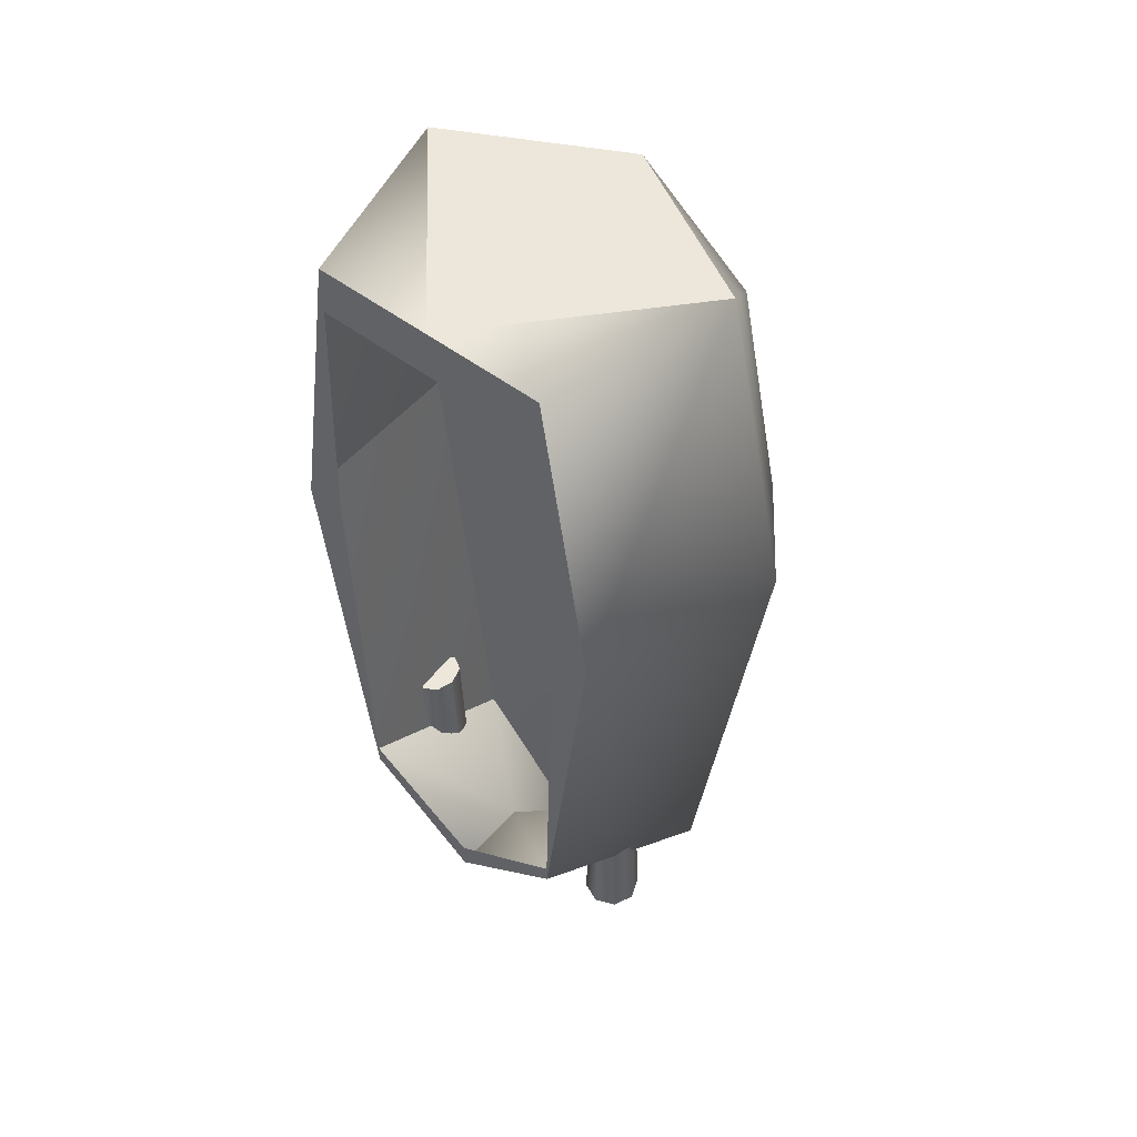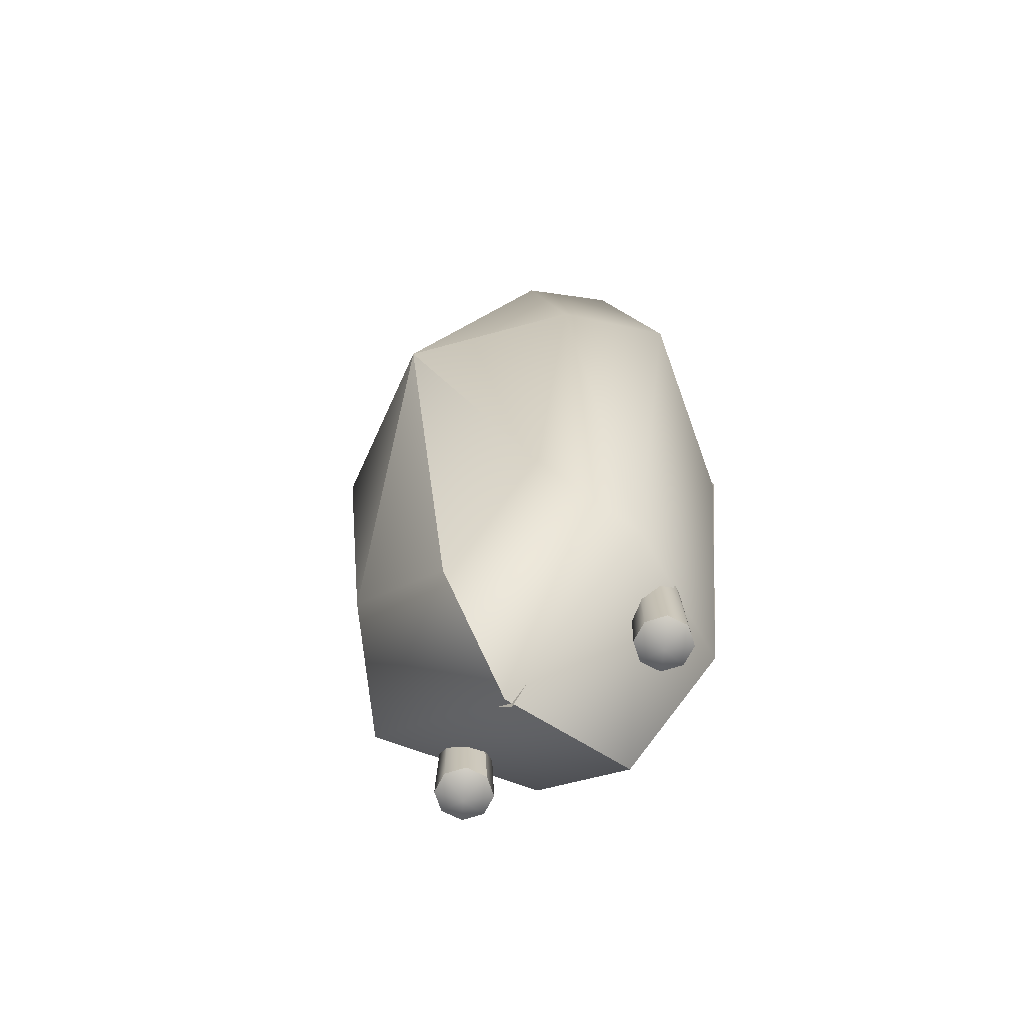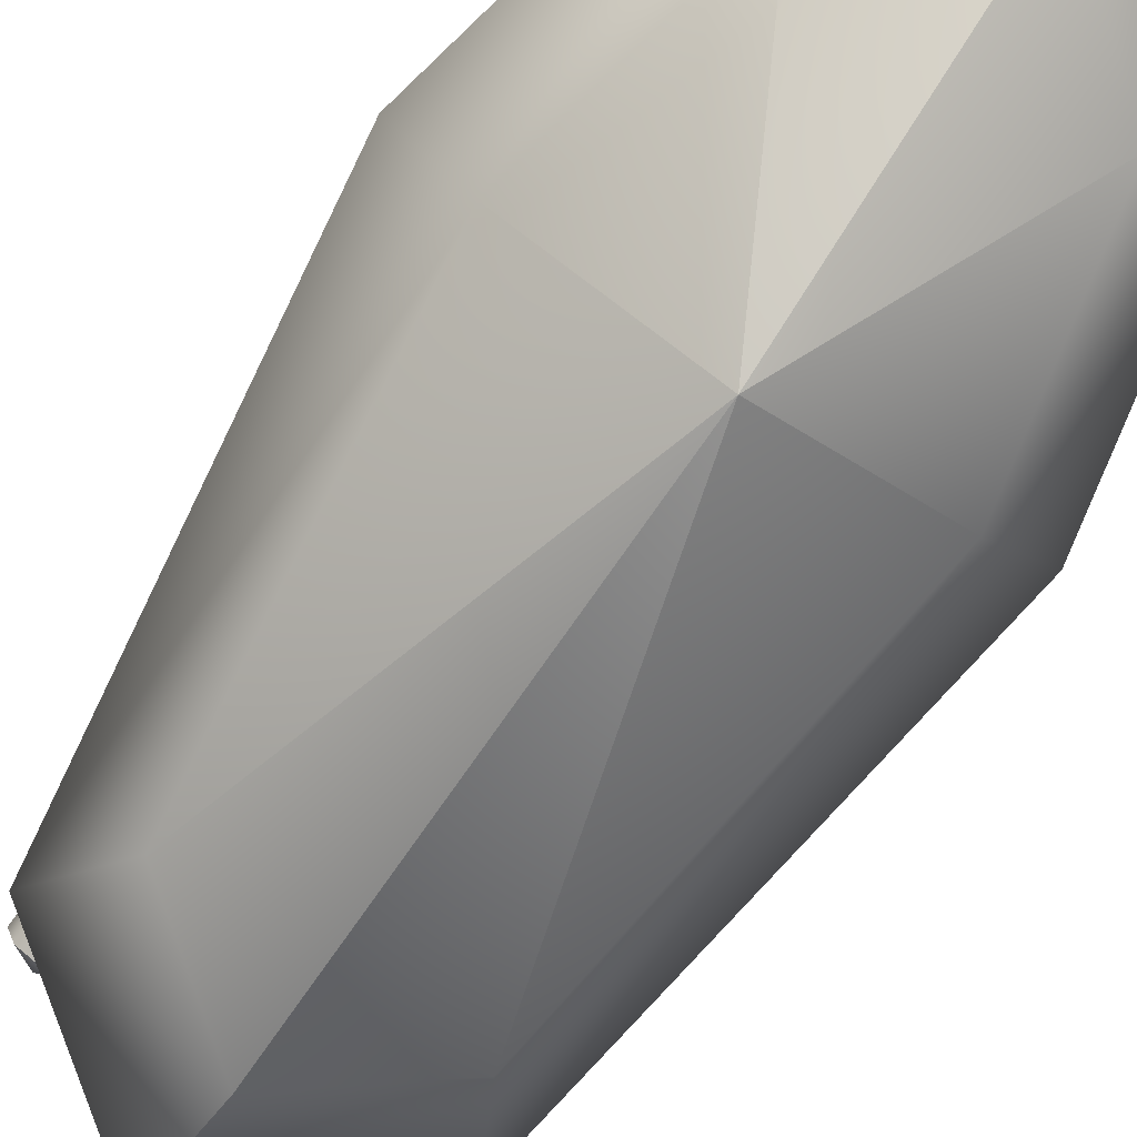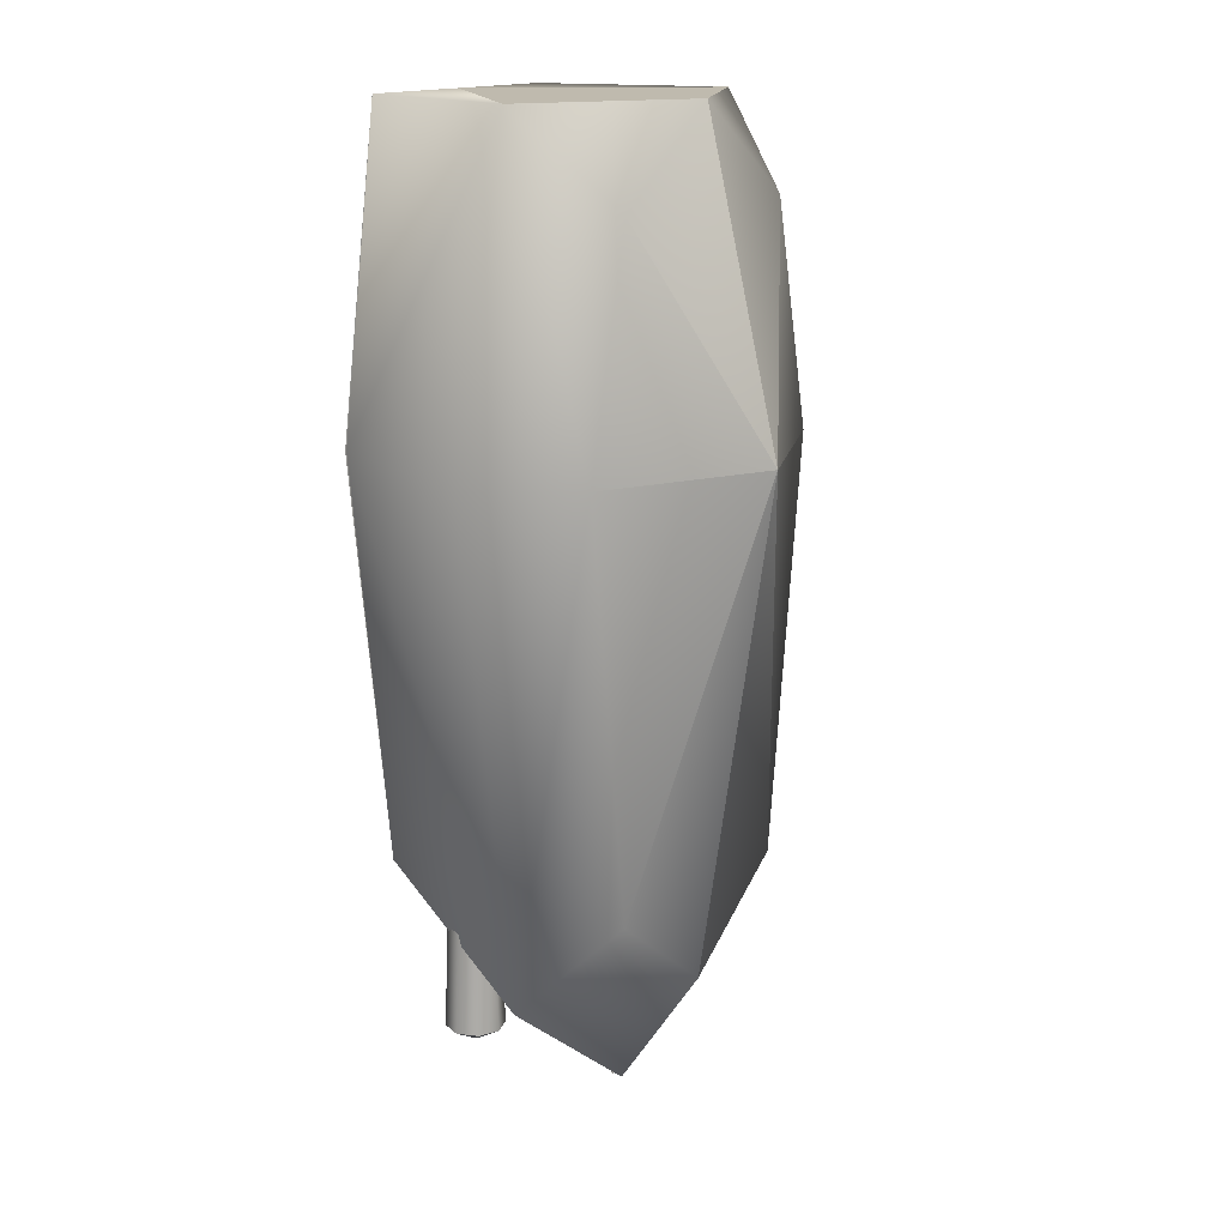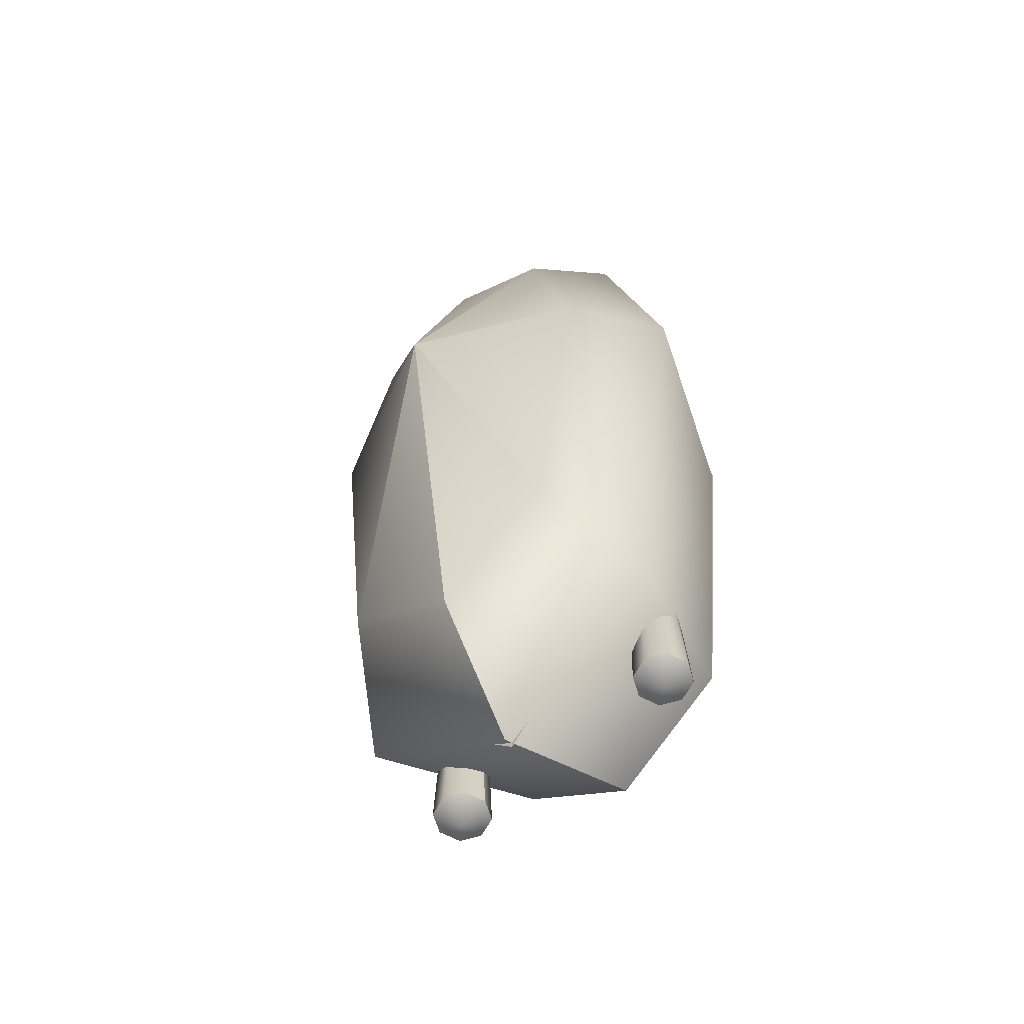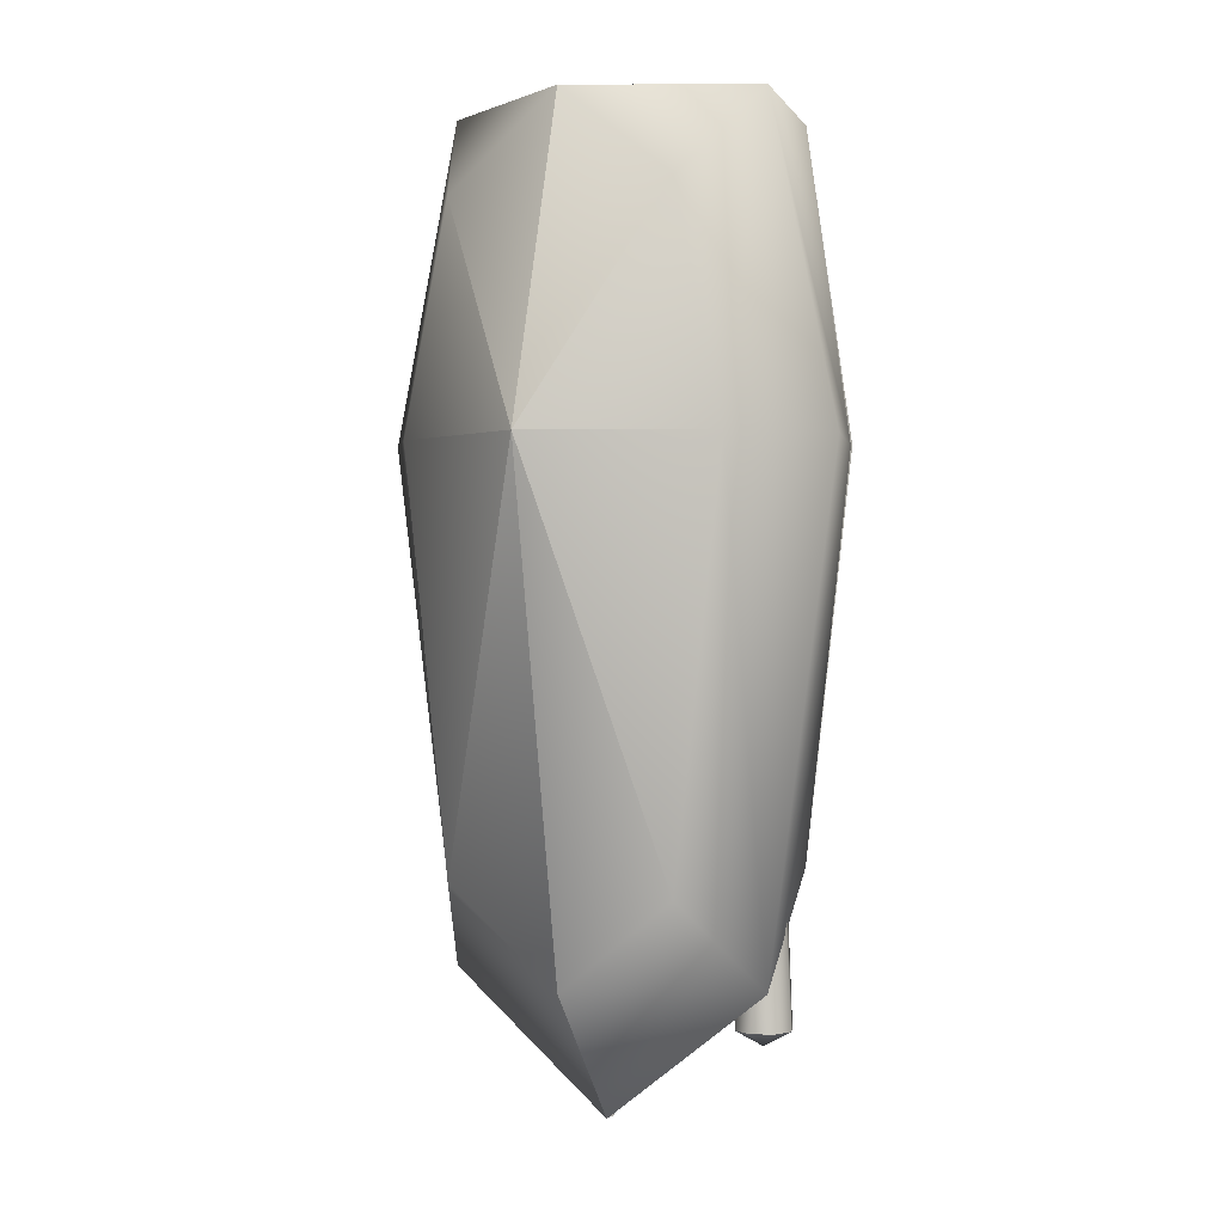
<metadata>
{"format":"obj","ext":"obj","renderer":"f3d","projection":"perspective","resolution":1024,"background":"white","views":[{"elev":51.6,"azim":-140.6,"up":"+Z"},{"elev":-68.5,"azim":40.4,"up":"+Z"},{"elev":-77.6,"azim":-33.9,"up":"+Y"},{"elev":15.8,"azim":-53.4,"up":"+Z"},{"elev":-63.5,"azim":39.4,"up":"+Z"},{"elev":0.6,"azim":29.4,"up":"+Z"}]}
</metadata>
<code>
v 0.001354 -5.468 25.83
v 0.001354 -9.744 8.679
v -6.441 -5.468 20.92
v 0.001354 -9.744 8.679
v -9.109 -5.468 8.679
v 0.001354 -9.744 8.679
v -6.441 -5.468 -13.79
v 0.001354 -9.744 8.679
v 0.001354 -5.468 -18.83
v -9.074 -0.547 25.83
v -12.88 -0.547 8.679
v -9.074 -0.547 -18.83
v 0.001354 -0.541 -25.96
v 0.001354 9.751 25.83
v -6.412 9.751 25.83
v -9.022 9.751 8.679
v -6.412 9.751 -13.8
v 0.001354 9.751 -18.83
v 0.001354 9.751 25.83
v -9.074 -0.547 25.83
v 0.001354 -0.547 25.83
v 0.001354 -5.468 25.83
v 0.001354 9.751 23.12
v -6.412 9.751 23.12
v -6.412 9.751 25.83
v -7.019 9.751 8.679
v -9.109 9.751 8.679
v -6.412 9.751 -12.69
v -6.412 9.751 -13.8
v 0.001354 9.751 -17.2
v 0.001354 9.751 -18.83
v -5.121 4.012 -21.5
v -5.581 2.901 -21.5
v -6.691 3.945 -22.36
v -6.691 2.44 -21.5
v -7.801 2.901 -21.5
v -8.26 4.012 -21.5
v -7.801 5.123 -21.5
v -6.691 5.584 -21.5
v -5.581 5.123 -21.5
v -5.656 3.998 -11.56
v -6.691 3.932 -11.56
v -5.959 2.981 -11.56
v -5.121 4.012 -21.5
v -5.656 3.998 -11.56
v -5.959 2.981 -11.56
v -5.581 2.901 -21.5
v -6.691 2.56 -11.56
v -6.691 2.44 -21.5
v -6.691 2.56 -11.56
v -7.423 2.981 -11.56
v -7.423 2.981 -11.56
v -7.801 2.901 -21.5
v -7.726 3.998 -11.56
v -8.26 4.012 -21.5
v -7.726 3.998 -11.56
v -7.423 5.016 -11.56
v -7.423 5.016 -11.56
v -7.801 5.123 -21.5
v -6.691 5.437 -11.56
v -6.691 5.584 -21.5
v -6.691 5.437 -11.56
v -5.959 5.016 -11.56
v -5.959 5.016 -11.56
v -5.581 5.123 -21.5
v -5.121 4.012 -21.5
v -5.656 3.998 -11.56
v -7.5 4.963 -4.533
v -9.074 -0.547 8.679
v -6.408 -0.3647 -18.84
v -9.022 9.751 8.679
v -6.412 9.751 -13.8
v -6.412 9.751 25.83
v -9.022 9.751 8.679
v -9.074 -0.547 8.679
v -6.412 -0.547 25.83
v -7.5 4.963 16.63
v 0.001354 -0.547 -18.83
v 0.001354 5.162 -18.83
v 0.001354 9.751 -18.83
v 0.001354 -0.547 -25.96
v -6.412 9.751 -12.7
v -6.408 -0.3647 -18.84
v 0.001354 5.162 23.12
v 0.001354 9.751 23.12
v -6.412 9.751 23.12
v 0.001354 -0.547 23.12
v -6.412 -0.547 23.12
v 0.001354 0 -25.96
v -6.408 -0.3647 -18.84
v -9.1 0 8.679
v 0.001354 0 8.679
v -6.4 0 23.12
v 0.001354 0 23.12
v 0.001354 -5.468 25.83
v 0.001354 -9.744 8.679
v 6.441 -5.468 20.92
v 0.001354 -9.744 8.679
v 9.109 -5.468 8.679
v 0.001354 -9.744 8.679
v 6.441 -5.468 -13.79
v 0.001354 -9.744 8.679
v 0.001354 -5.468 -18.83
v 9.074 -0.547 25.83
v 12.88 -0.547 8.679
v 9.074 -0.547 -18.83
v 0.001354 -0.541 -25.96
v 0.001354 9.751 25.83
v 6.412 9.751 25.83
v 9.022 9.751 8.679
v 6.412 9.751 -13.8
v 0.001354 9.751 -18.83
v 0.001354 9.751 25.83
v 9.074 -0.547 25.83
v 0.001354 -0.547 25.83
v 0.001354 -5.468 25.83
v 0.001354 9.751 23.12
v 6.412 9.751 23.12
v 6.412 9.751 25.83
v 7.019 9.751 8.679
v 9.109 9.751 8.679
v 6.412 9.751 -12.69
v 6.412 9.751 -13.8
v 0.001354 9.751 -17.2
v 0.001354 9.751 -18.83
v 5.121 4.012 -21.5
v 5.581 2.901 -21.5
v 6.691 3.945 -22.36
v 6.691 2.44 -21.5
v 7.801 2.901 -21.5
v 8.26 4.012 -21.5
v 7.801 5.123 -21.5
v 6.691 5.584 -21.5
v 5.581 5.123 -21.5
v 5.656 3.998 -11.56
v 6.691 3.932 -11.56
v 5.959 2.981 -11.56
v 5.121 4.012 -21.5
v 5.656 3.998 -11.56
v 5.959 2.981 -11.56
v 5.581 2.901 -21.5
v 6.691 2.56 -11.56
v 6.691 2.44 -21.5
v 6.691 2.56 -11.56
v 7.423 2.981 -11.56
v 7.423 2.981 -11.56
v 7.801 2.901 -21.5
v 7.726 3.998 -11.56
v 8.26 4.012 -21.5
v 7.726 3.998 -11.56
v 7.423 5.016 -11.56
v 7.423 5.016 -11.56
v 7.801 5.123 -21.5
v 6.691 5.437 -11.56
v 6.691 5.584 -21.5
v 6.691 5.437 -11.56
v 5.959 5.016 -11.56
v 5.959 5.016 -11.56
v 5.581 5.123 -21.5
v 5.121 4.012 -21.5
v 5.656 3.998 -11.56
v 7.5 4.963 -4.533
v 9.074 -0.547 8.679
v 6.408 -0.3647 -18.84
v 9.022 9.751 8.679
v 6.412 9.751 -13.8
v 6.412 9.751 25.83
v 9.022 9.751 8.679
v 9.074 -0.547 8.679
v 6.412 -0.547 25.83
v 7.5 4.963 16.63
v 0.001354 5.162 -18.83
v 0.001354 9.751 -18.83
v 0.001354 -0.547 -25.96
v 6.412 9.751 -12.7
v 6.408 -0.3647 -18.84
v 0.001354 5.162 23.12
v 0.001354 9.751 23.12
v 6.412 9.751 23.12
v 0.001354 -0.547 23.12
v 6.412 -0.547 23.12
v 0.001354 0 -25.96
v 6.408 -0.3647 -18.84
v 9.1 0 8.679
v 0.001354 0 8.679
v 6.4 0 23.12
v 0.001354 0 23.12
g Sphere04
f 2 1 3
f 4 3 5
f 6 5 7
f 8 7 9
f 1 10 3
f 3 10 5
f 10 11 5
f 5 11 12
f 5 12 7
f 7 12 9
f 12 13 9
f 14 15 10
f 10 15 16
f 10 16 11
f 11 16 12
f 16 17 12
f 12 17 18
f 12 18 13
f 19 20 21
f 22 21 20
f 19 23 24
f 19 24 25
f 25 24 26
f 25 26 27
f 27 26 28
f 27 28 29
f 29 28 30
f 29 30 31
f 72 68 70
f 72 71 68
f 68 69 70
f 68 71 69
f 74 77 75
f 77 76 75
f 77 73 76
f 74 73 77
f 79 83 81
f 80 82 79
f 79 82 83
f 80 79 81
f 84 86 85
f 84 85 87
f 84 87 88
f 86 84 88
f 92 93 94
f 92 91 93
f 89 90 92
f 90 91 92
g Light
f 32 33 34
f 33 35 34
f 35 36 34
f 36 37 34
f 37 38 34
f 38 39 34
f 39 40 34
f 40 32 34
g Regroup03
f 41 42 43
f 44 45 46
f 44 46 47
f 43 42 48
f 47 46 49
f 46 50 49
f 48 42 51
f 49 50 52
f 49 52 53
f 51 42 54
f 53 52 55
f 52 56 55
f 54 42 57
f 55 56 58
f 55 58 59
f 57 42 60
f 59 58 61
f 58 62 61
f 60 42 63
f 61 62 64
f 61 64 65
f 63 42 41
f 65 64 66
f 64 67 66
g Duplicate11
f 97 95 96
f 99 97 98
f 101 99 100
f 103 101 102
f 97 104 95
f 99 104 97
f 99 105 104
f 106 105 99
f 101 106 99
f 103 106 101
f 103 107 106
f 104 109 108
f 110 109 104
f 105 110 104
f 106 110 105
f 106 111 110
f 112 111 106
f 107 112 106
f 115 114 113
f 114 115 116
f 118 117 113
f 119 118 113
f 120 118 119
f 121 120 119
f 122 120 121
f 123 122 121
f 124 122 123
f 125 124 123
f 128 127 126
f 128 129 127
f 128 130 129
f 128 131 130
f 128 132 131
f 128 133 132
f 128 134 133
f 128 126 134
f 137 136 135
f 140 139 138
f 141 140 138
f 142 136 137
f 143 140 141
f 143 144 140
f 145 136 142
f 146 144 143
f 147 146 143
f 148 136 145
f 149 146 147
f 149 150 146
f 151 136 148
f 152 150 149
f 153 152 149
f 154 136 151
f 155 152 153
f 155 156 152
f 157 136 154
f 158 156 155
f 159 158 155
f 135 136 157
f 160 158 159
f 160 161 158
f 164 162 166
f 162 165 166
f 164 163 162
f 163 165 162
f 169 171 168
f 169 170 171
f 170 167 171
f 171 167 168
f 174 176 172
f 172 175 173
f 176 175 172
f 174 172 173
f 178 179 177
f 180 178 177
f 181 180 177
f 181 177 179
f 187 186 185
f 186 184 185
f 185 183 182
f 185 184 183

</code>
